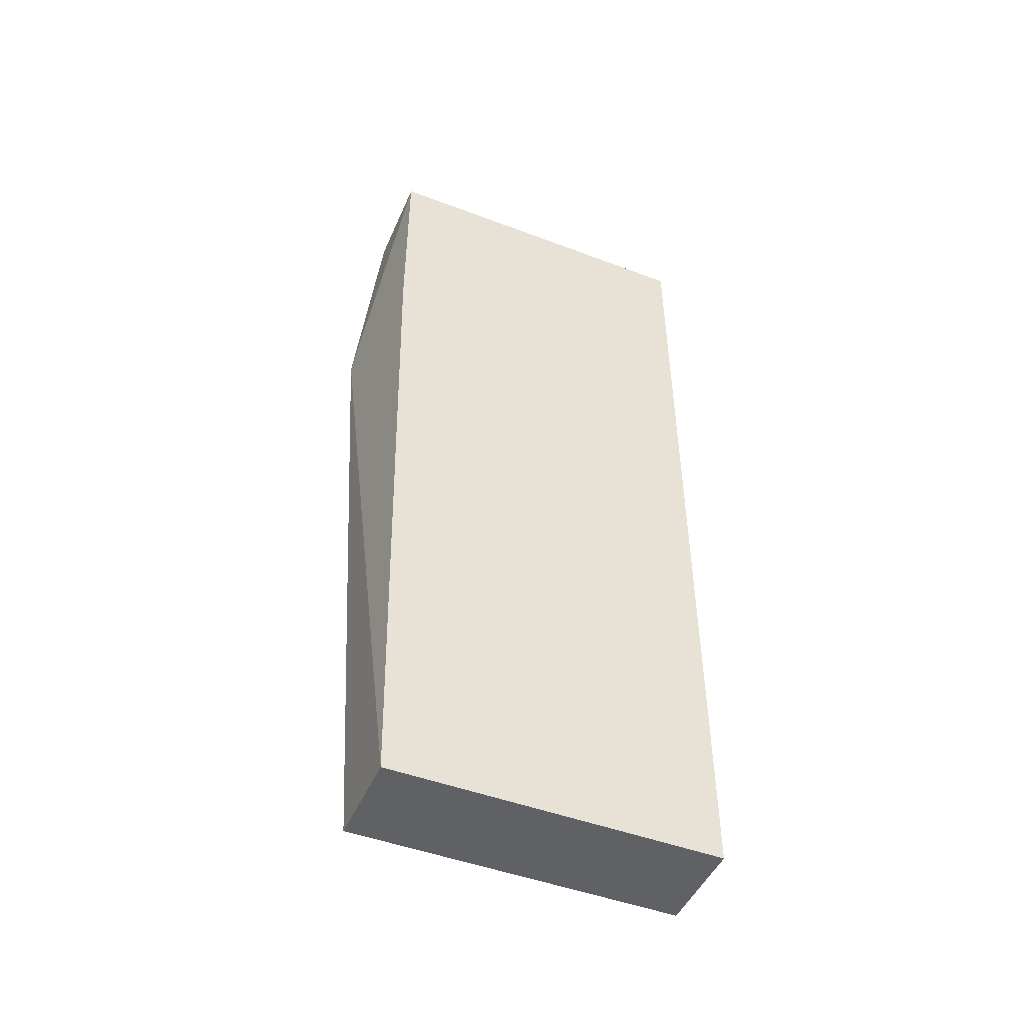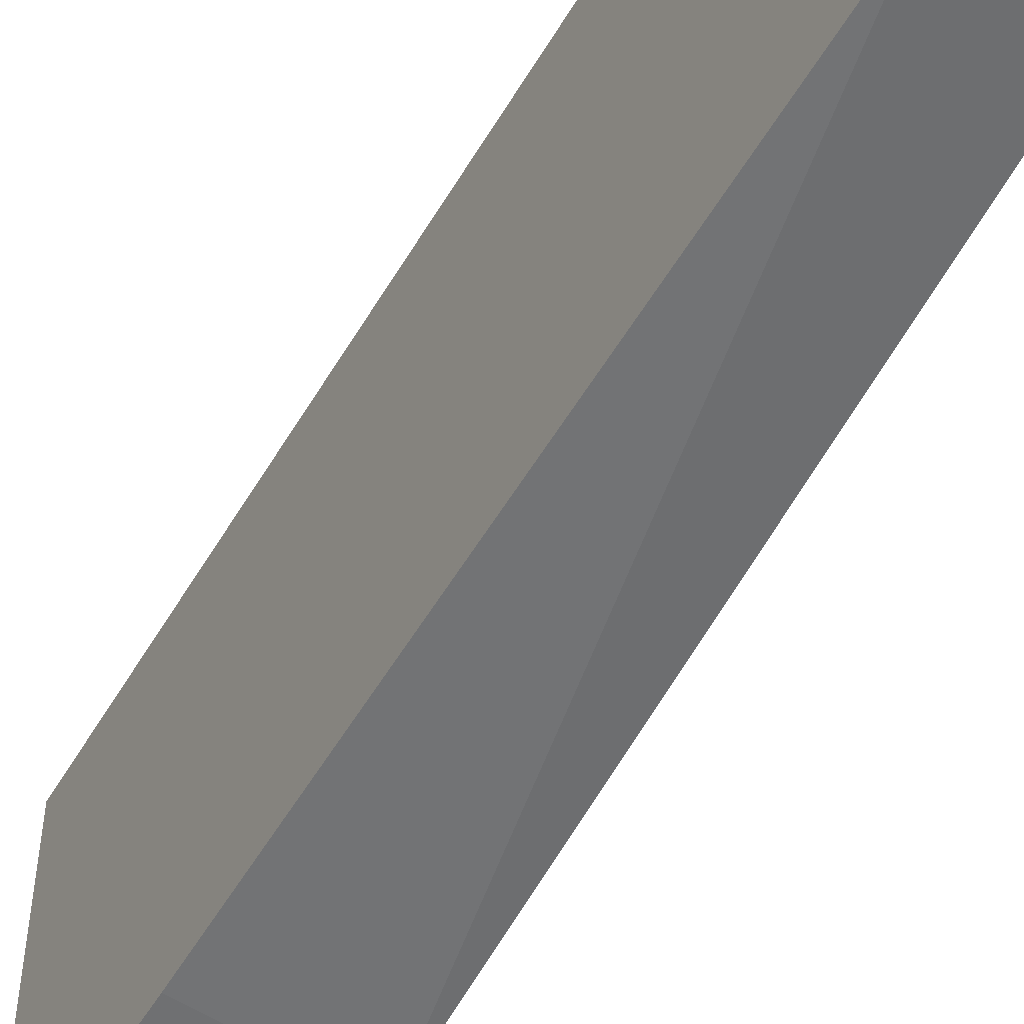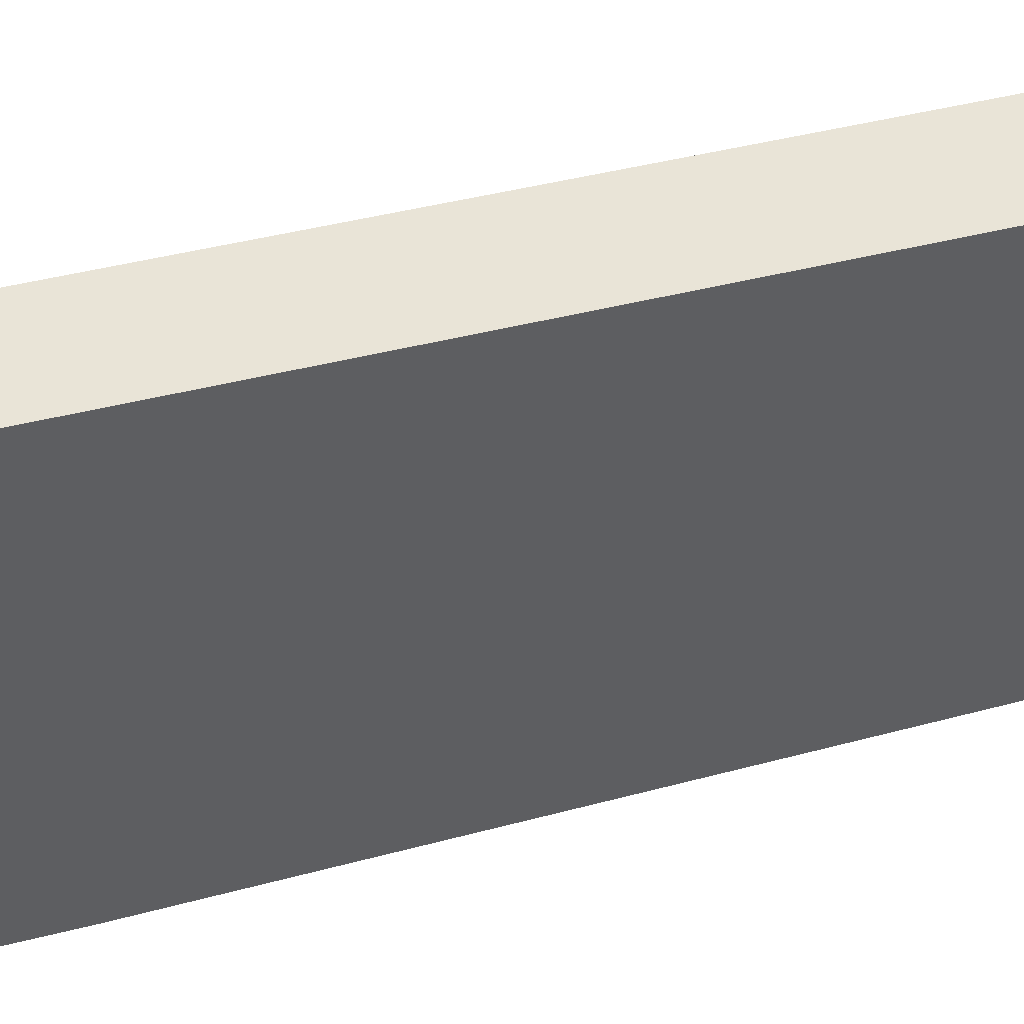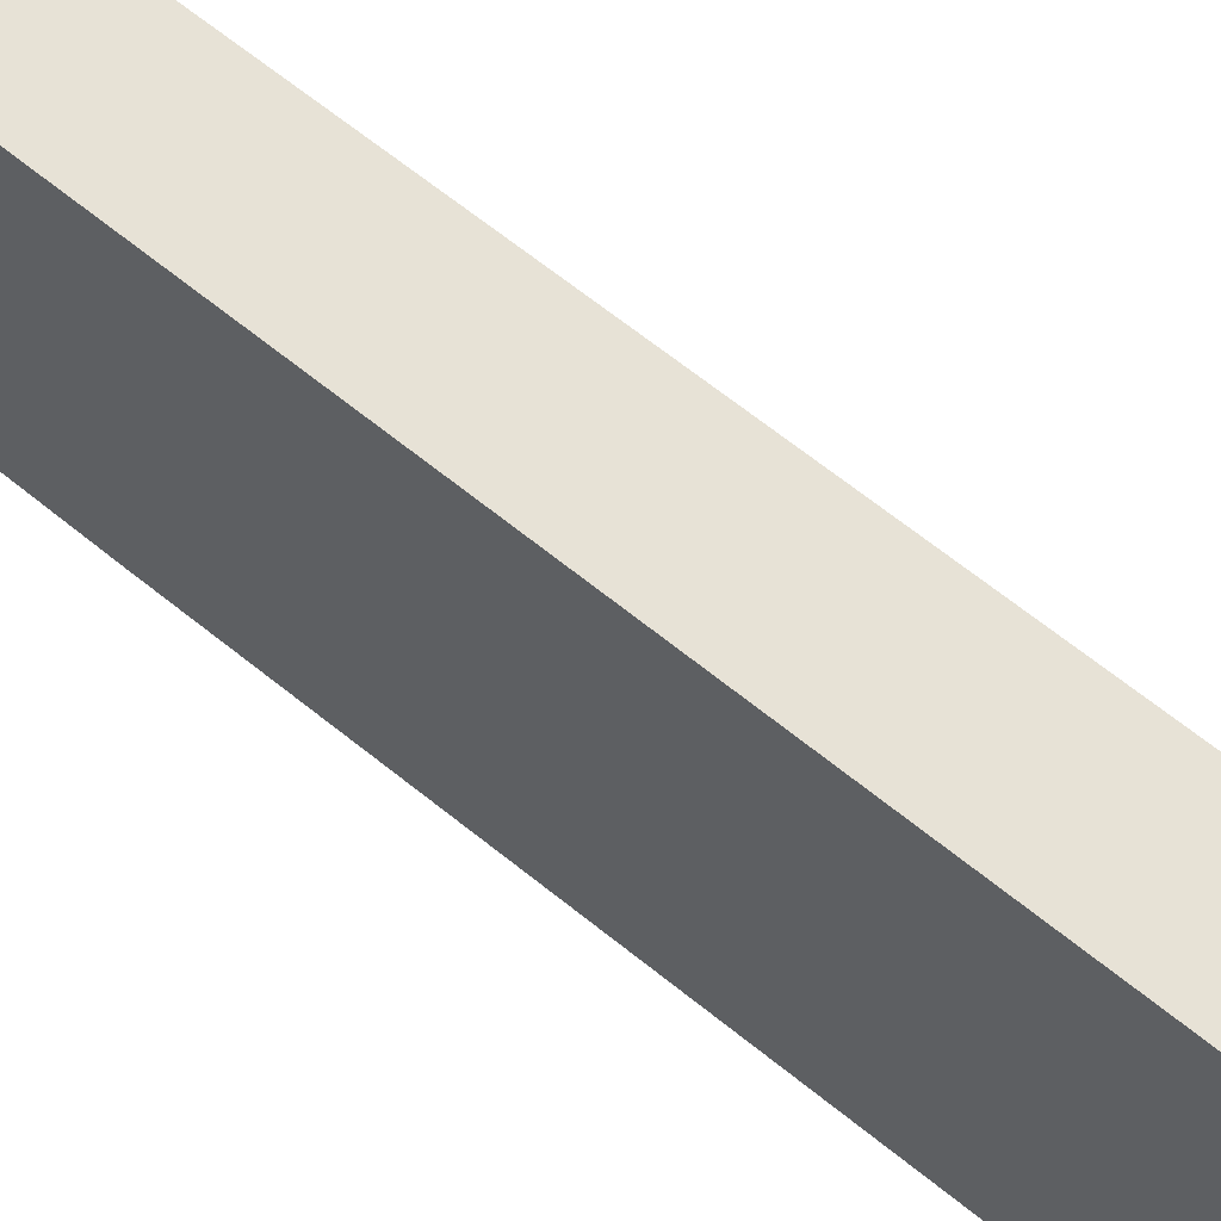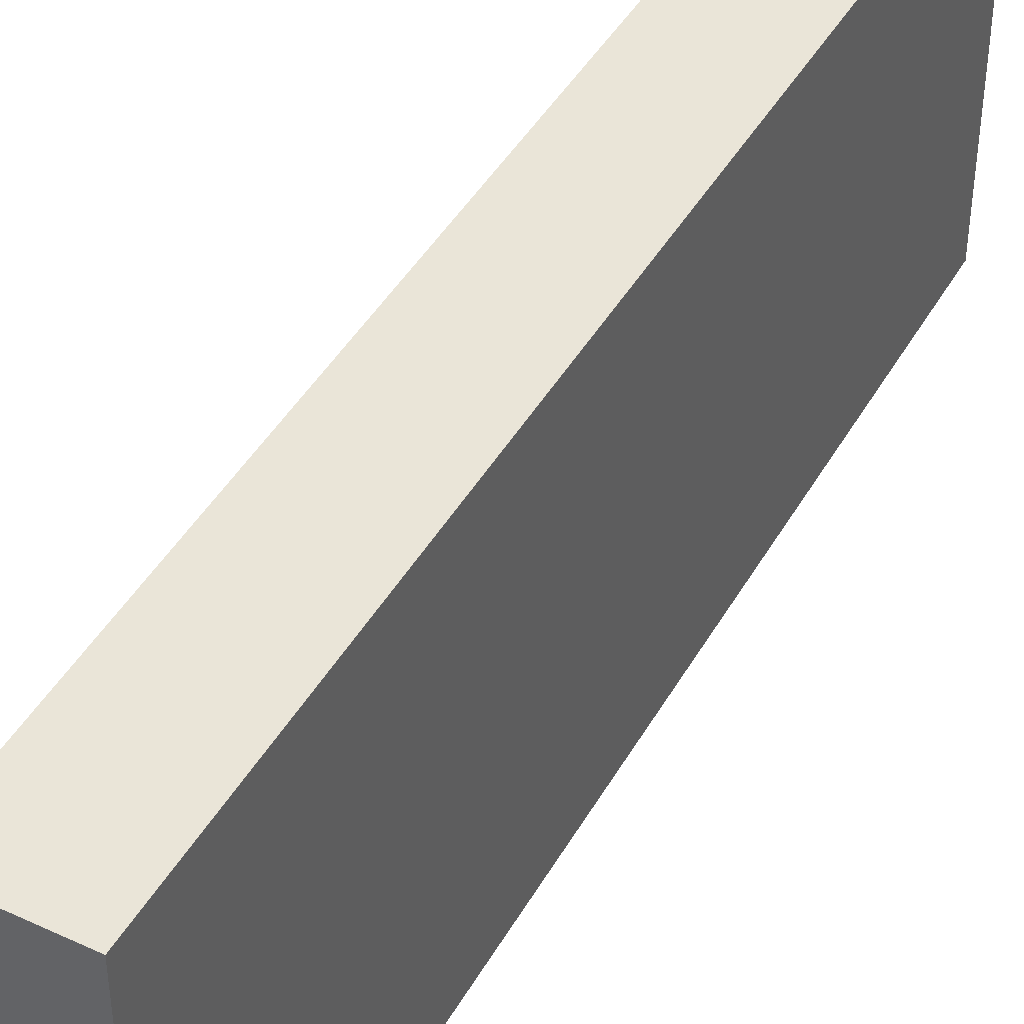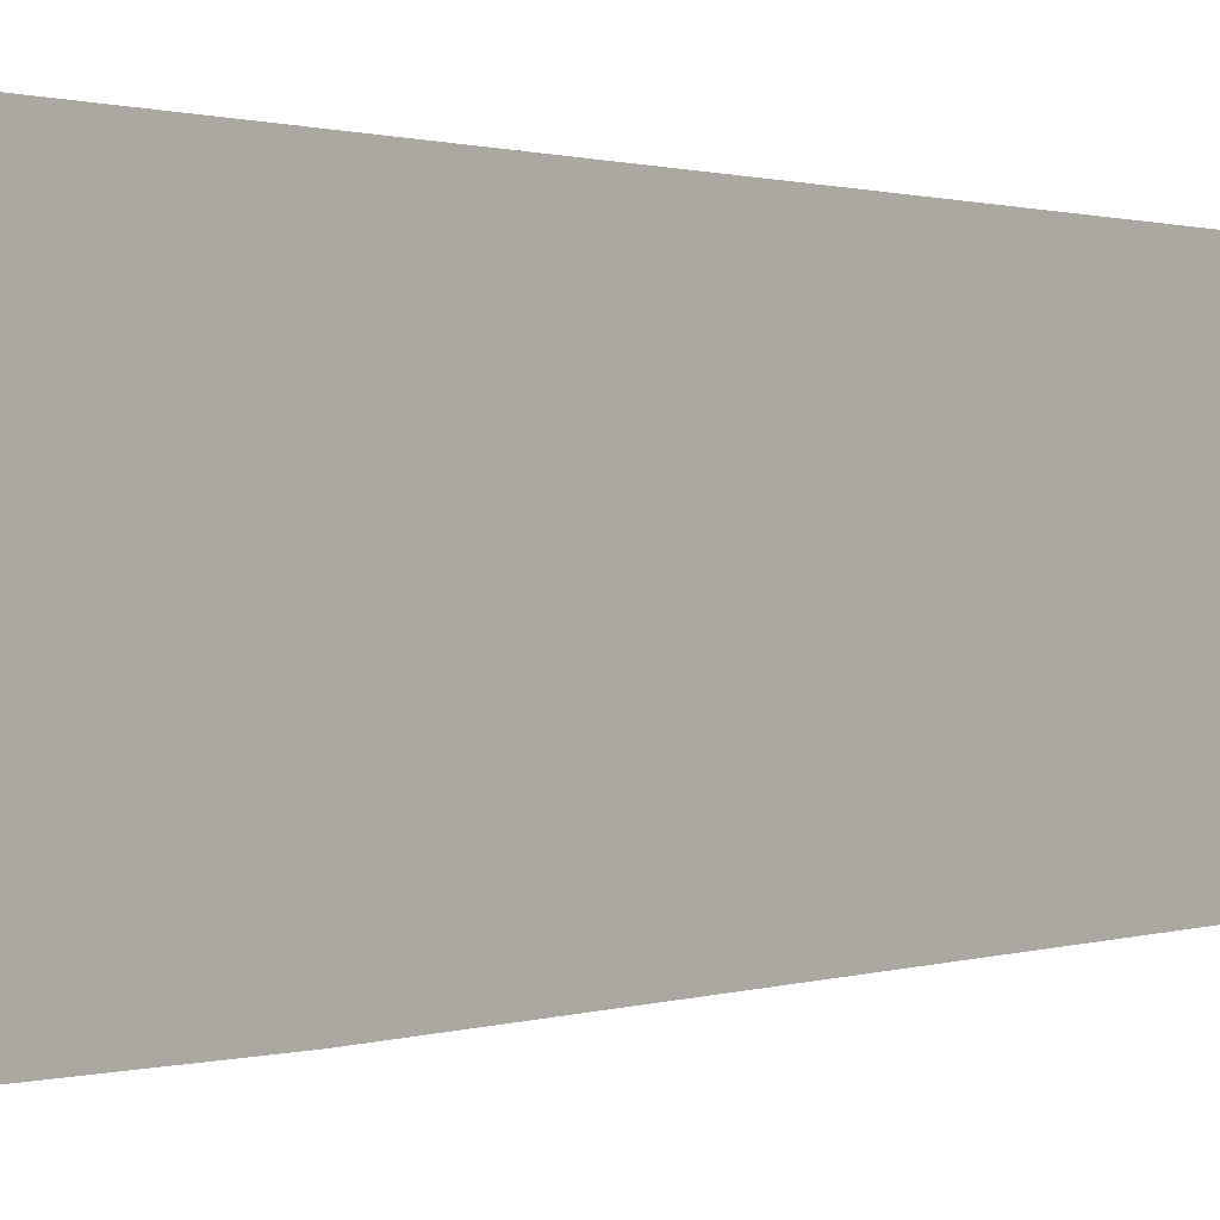
<metadata>
{"format":"obj","ext":"obj","renderer":"f3d","projection":"perspective","resolution":1024,"background":"white","views":[{"elev":-47.7,"azim":67.0,"up":"+Z"},{"elev":-51.9,"azim":150.5,"up":"+Y"},{"elev":43.2,"azim":73.0,"up":"+Y"},{"elev":63.6,"azim":129.7,"up":"+Y"},{"elev":44.5,"azim":28.4,"up":"+Y"},{"elev":0.2,"azim":40.5,"up":"+Y"}]}
</metadata>
<code>
v -0.1987 -0.2104 0.5
v -0.1987 -0.1953 -0.5
v -0.1987 0.1684 0.5
v -0.3047 0.1684 0.5
v -0.3422 -0.2295 0.2652
v -0.1987 0.1684 -0.5
v -0.1987 -0.2104 0.2652
v -0.3047 -0.2104 0.5
v -0.3047 0.1684 -0.5
v -0.3047 -0.1953 -0.5
f 1 3 4
f 6 3 2
f 6 4 3
f 7 5 2
f 7 1 5
f 7 2 3
f 7 3 1
f 8 5 1
f 8 1 4
f 8 4 5
f 9 5 4
f 9 4 6
f 9 6 2
f 10 9 2
f 10 2 5
f 10 5 9

</code>
